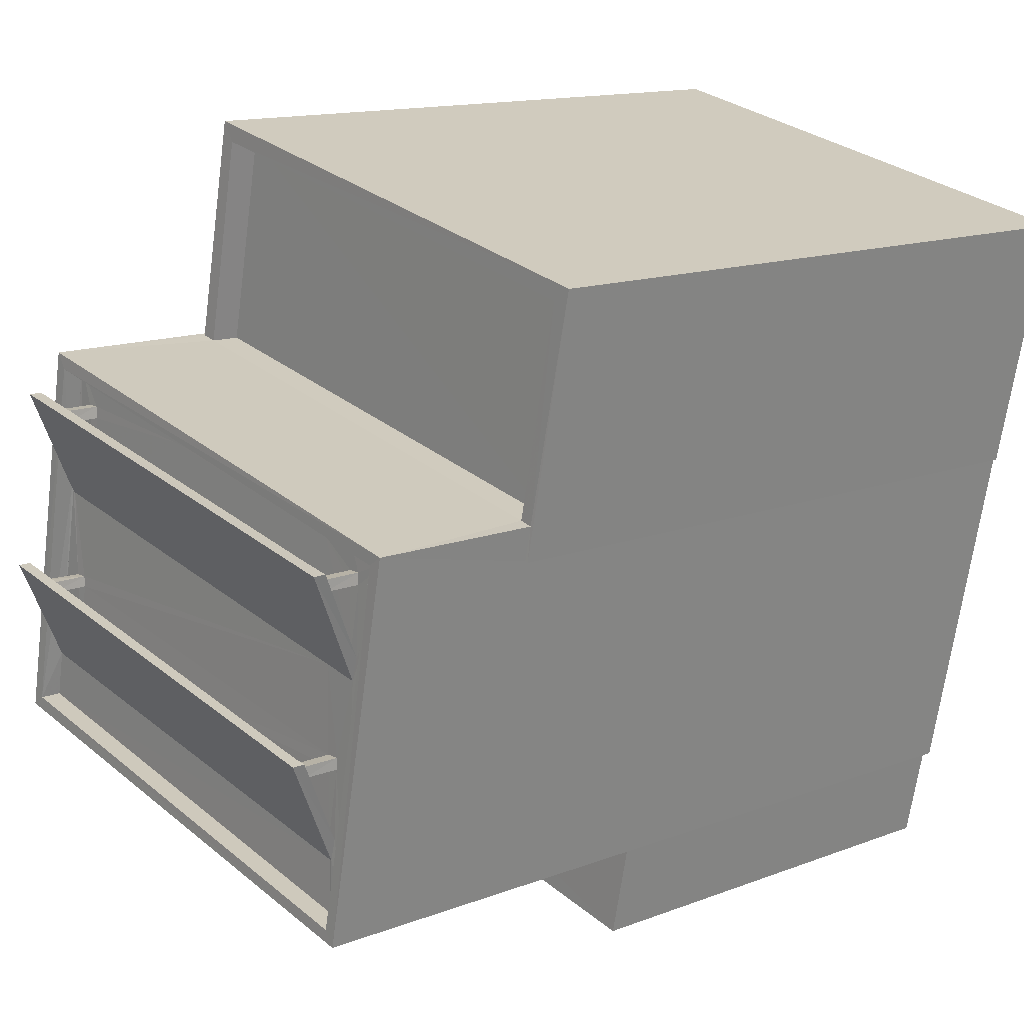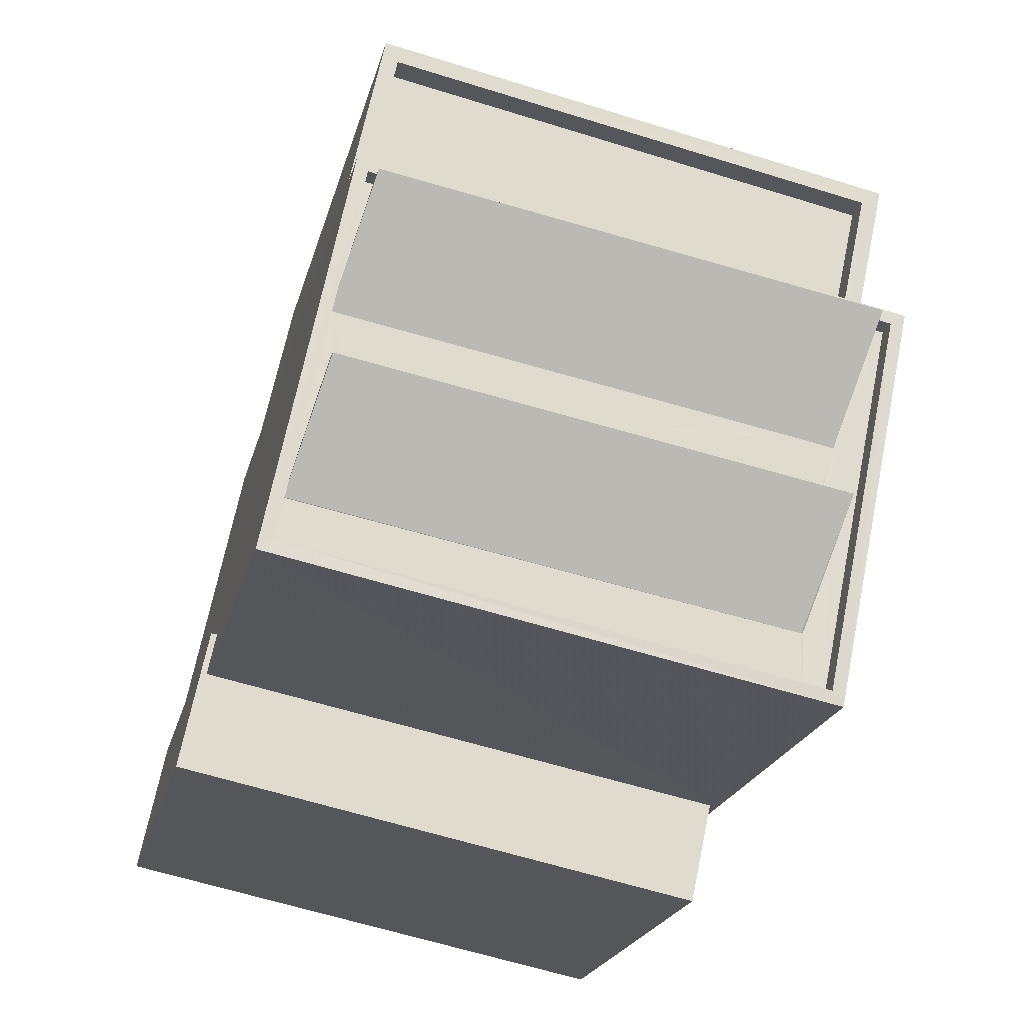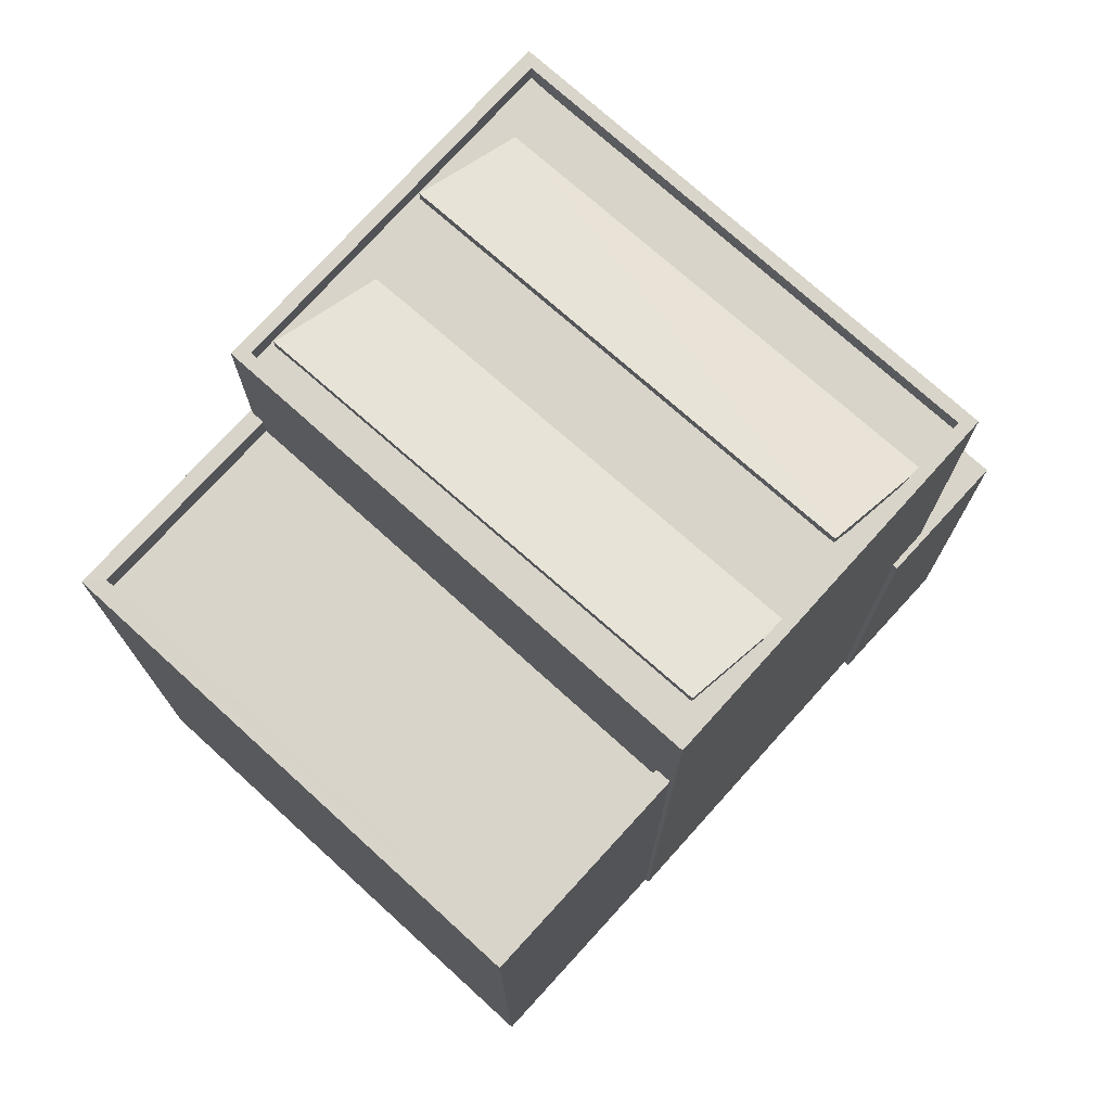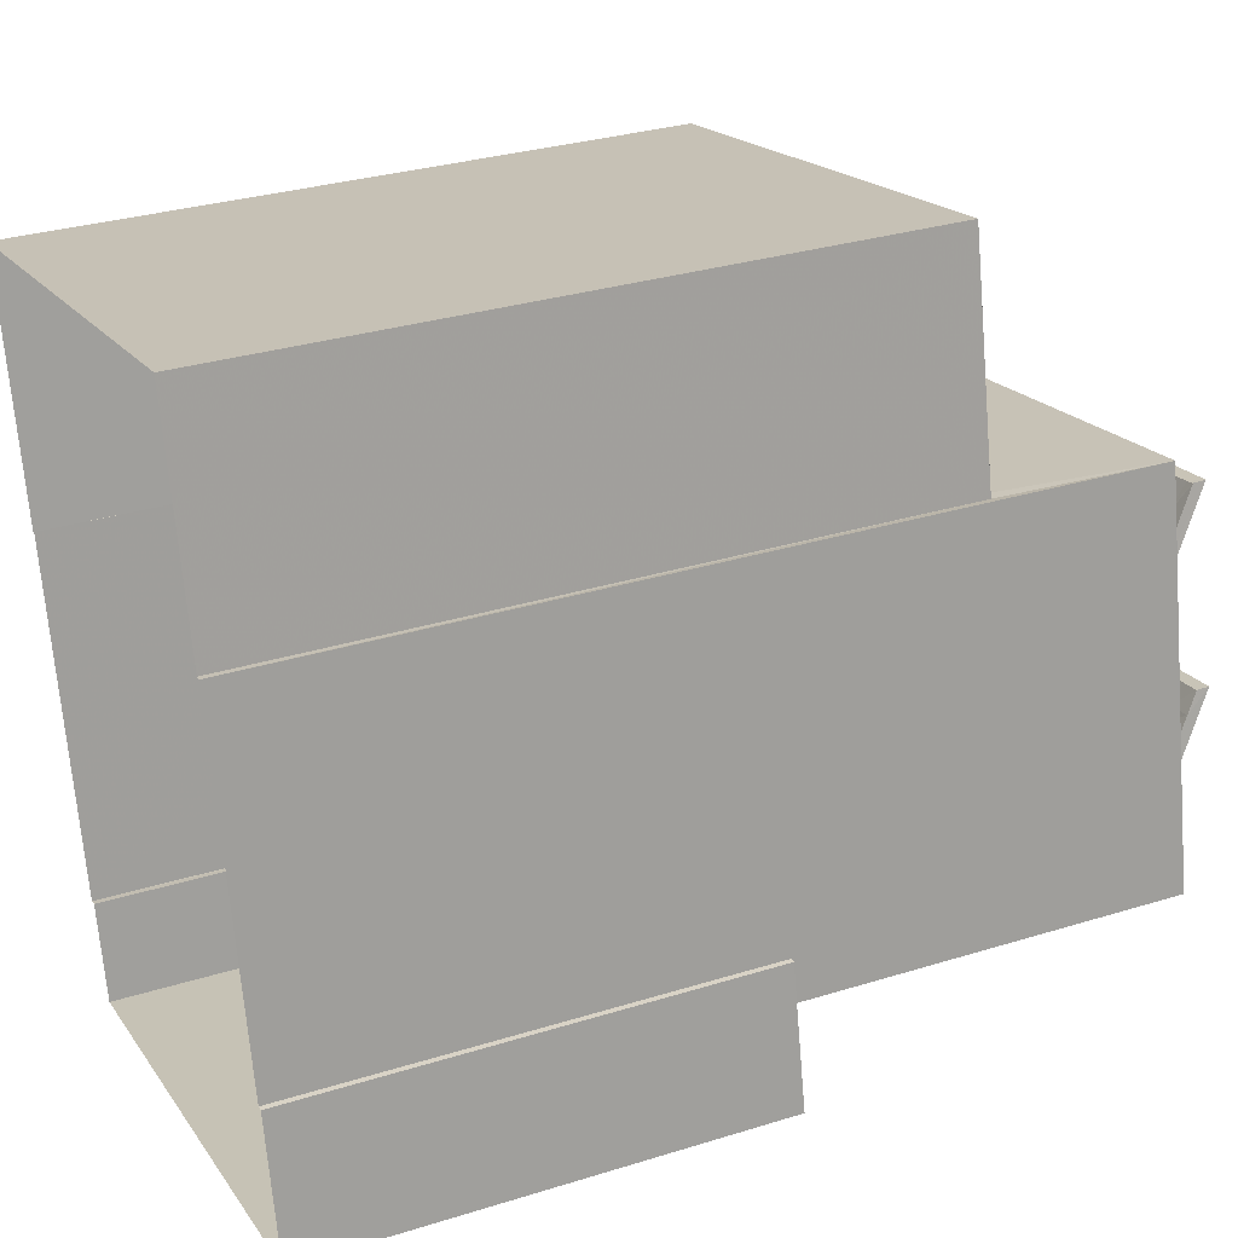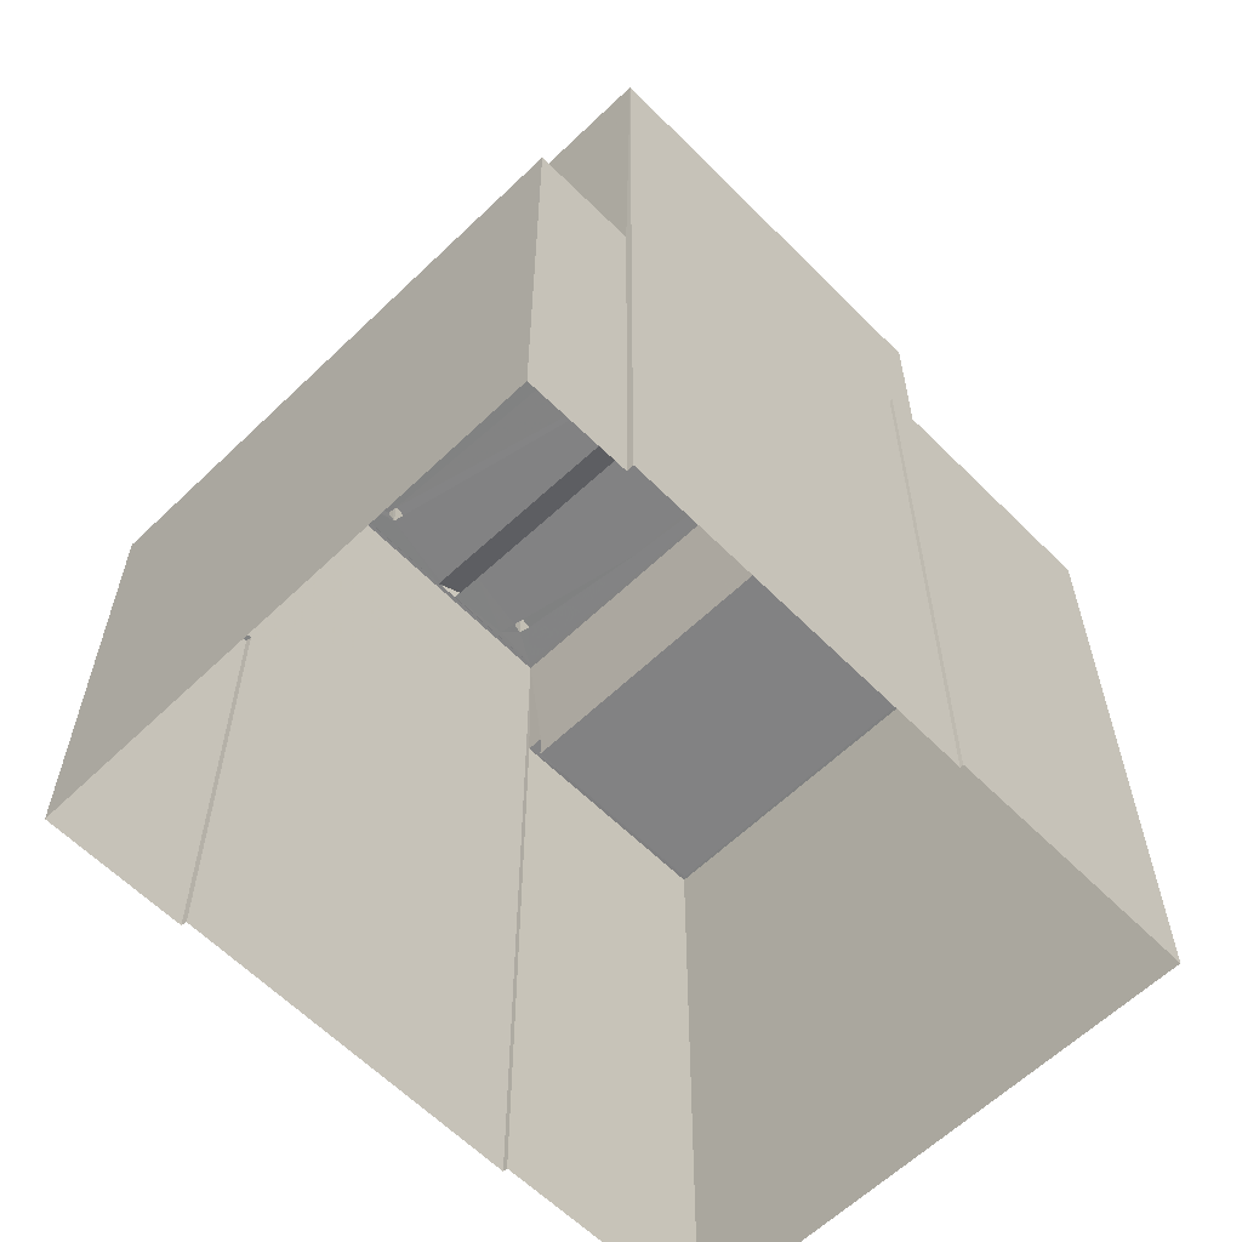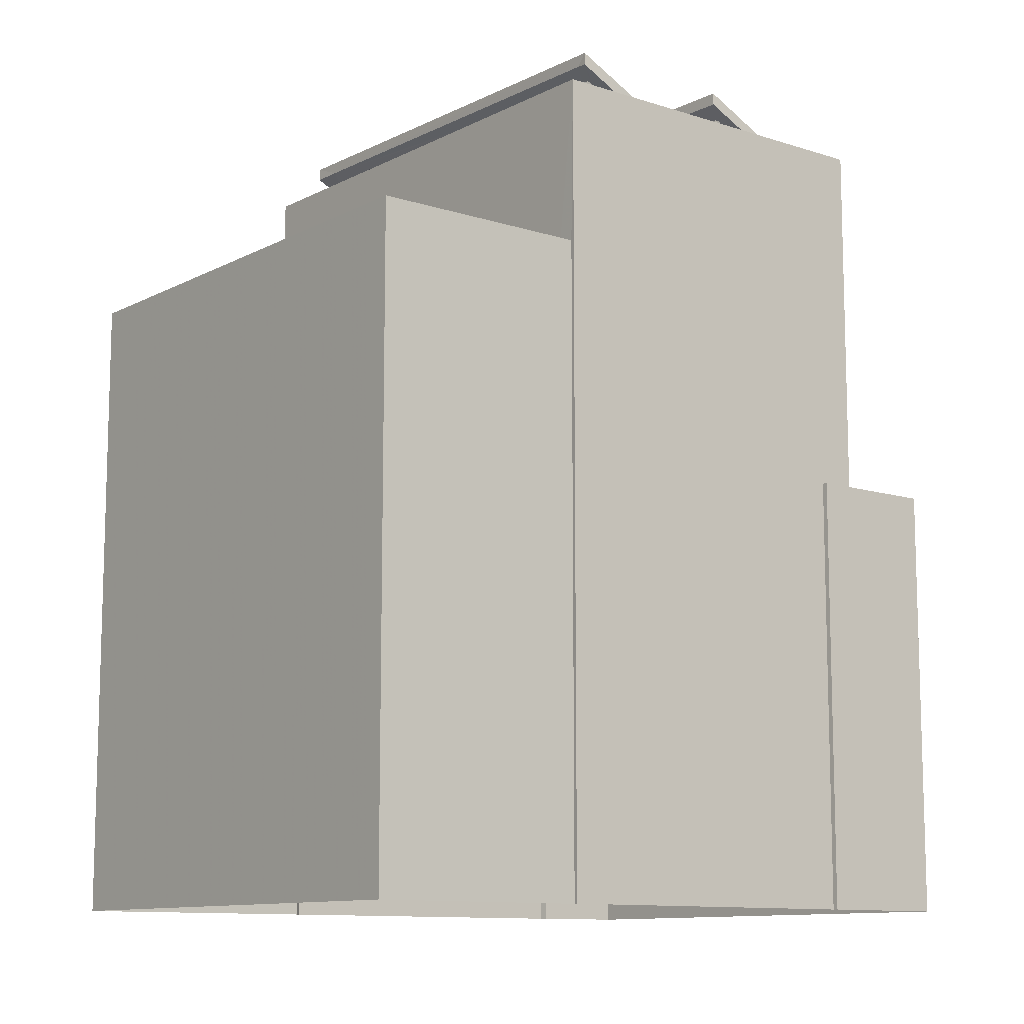
<metadata>
{"format":"obj","ext":"obj","renderer":"f3d","projection":"perspective","resolution":1024,"background":"white","views":[{"elev":13.7,"azim":49.4,"up":"+Y"},{"elev":-20.4,"azim":-12.7,"up":"+Y"},{"elev":75.2,"azim":-149.6,"up":"+Z"},{"elev":30.9,"azim":-114.1,"up":"+Y"},{"elev":-60.8,"azim":32.6,"up":"+Z"},{"elev":-10.9,"azim":-140.4,"up":"+Z"}]}
</metadata>
<code>
v -8.91e+04 -9.984e+04 6.711
v -8.91e+04 -9.985e+04 6.711
v -8.91e+04 -9.985e+04 6.711
v -8.91e+04 -9.984e+04 6.711
v -8.91e+04 -9.984e+04 6.71
v -8.91e+04 -9.985e+04 6.711
v -8.911e+04 -9.985e+04 6.712
v -8.911e+04 -9.984e+04 6.711
v -8.91e+04 -9.984e+04 6.711
v -8.911e+04 -9.984e+04 6.711
v -8.911e+04 -9.984e+04 6.711
v -8.911e+04 -9.984e+04 6.711
v -8.91e+04 -9.984e+04 16.98
v -8.911e+04 -9.984e+04 16.98
v -8.911e+04 -9.984e+04 17.11
v -8.91e+04 -9.984e+04 17.11
v -8.91e+04 -9.984e+04 16.94
v -8.911e+04 -9.984e+04 16.5
v -8.911e+04 -9.984e+04 16.93
v -8.91e+04 -9.984e+04 16.93
v -8.91e+04 -9.984e+04 16.5
v -8.91e+04 -9.984e+04 16.98
v -8.911e+04 -9.984e+04 16.5
v -8.911e+04 -9.984e+04 17.11
v -8.911e+04 -9.984e+04 16.98
v -8.911e+04 -9.984e+04 17.11
v -8.91e+04 -9.984e+04 17.11
v -8.911e+04 -9.984e+04 16.98
v -8.911e+04 -9.984e+04 16.98
v -8.91e+04 -9.984e+04 16.98
v -8.91e+04 -9.984e+04 16.98
v -8.91e+04 -9.984e+04 16.98
v -8.911e+04 -9.984e+04 16.93
v -8.911e+04 -9.984e+04 16.5
v -8.911e+04 -9.984e+04 16.5
v -8.91e+04 -9.984e+04 16.93
v -8.91e+04 -9.984e+04 16.5
v -8.91e+04 -9.984e+04 16.5
v -8.91e+04 -9.984e+04 16.94
v -8.91e+04 -9.984e+04 17.11
v -8.911e+04 -9.984e+04 16.94
v -8.91e+04 -9.984e+04 16.94
v -8.91e+04 -9.984e+04 16.5
v -8.91e+04 -9.984e+04 16.98
v -8.91e+04 -9.984e+04 17.11
v -8.91e+04 -9.984e+04 14.34
v -8.91e+04 -9.984e+04 14.34
v -8.91e+04 -9.984e+04 14.34
v -8.911e+04 -9.984e+04 14.35
v -8.91e+04 -9.984e+04 16.98
v -8.91e+04 -9.984e+04 16.98
v -8.911e+04 -9.984e+04 14.7
v -8.91e+04 -9.984e+04 14.69
v -8.91e+04 -9.984e+04 14.69
v -8.91e+04 -9.984e+04 14.69
v -8.91e+04 -9.984e+04 14.69
v -8.91e+04 -9.984e+04 14.69
v -8.911e+04 -9.984e+04 14.7
v -8.91e+04 -9.984e+04 14.69
v -8.91e+04 -9.984e+04 14.69
v -8.91e+04 -9.984e+04 14.69
v -8.91e+04 -9.984e+04 16.5
v -8.911e+04 -9.984e+04 16.5
v -8.91e+04 -9.985e+04 16.5
v -8.911e+04 -9.984e+04 16.5
v -8.911e+04 -9.984e+04 16.75
v -8.911e+04 -9.984e+04 16.75
v -8.911e+04 -9.984e+04 16.75
v -8.911e+04 -9.984e+04 16.75
v -8.91e+04 -9.985e+04 16.75
v -8.91e+04 -9.984e+04 16.75
v -8.91e+04 -9.984e+04 16.75
v -8.91e+04 -9.985e+04 16.75
v -8.91e+04 -9.984e+04 16.98
v -8.911e+04 -9.984e+04 16.98
v -8.91e+04 -9.984e+04 16.5
v -8.91e+04 -9.984e+04 16.5
v -8.911e+04 -9.984e+04 16.5
v -8.911e+04 -9.984e+04 16.5
v -8.91e+04 -9.984e+04 16.5
v -8.91e+04 -9.984e+04 16.5
v -8.91e+04 -9.984e+04 16.5
v -8.911e+04 -9.984e+04 16.5
v -8.911e+04 -9.984e+04 16.5
v -8.911e+04 -9.984e+04 16.5
v -8.91e+04 -9.984e+04 16.5
v -8.911e+04 -9.984e+04 16.5
v -8.911e+04 -9.984e+04 16.5
v -8.911e+04 -9.984e+04 16.5
v -8.911e+04 -9.984e+04 16.5
v -8.911e+04 -9.984e+04 16.5
v -8.91e+04 -9.984e+04 16.5
v -8.91e+04 -9.984e+04 16.5
v -8.911e+04 -9.984e+04 17.26
v -8.911e+04 -9.984e+04 16.53
v -8.91e+04 -9.984e+04 17.26
v -8.911e+04 -9.984e+04 16.5
v -8.91e+04 -9.984e+04 16.5
v -8.91e+04 -9.985e+04 12.2
v -8.911e+04 -9.984e+04 12.2
v -8.911e+04 -9.985e+04 12.2
v -8.911e+04 -9.984e+04 12.2
v -8.91e+04 -9.985e+04 12.2
v -8.911e+04 -9.984e+04 12.2
v -8.911e+04 -9.984e+04 16.5
v -8.911e+04 -9.984e+04 16.51
v -8.91e+04 -9.984e+04 16.5
v -8.91e+04 -9.984e+04 17.26
v -8.911e+04 -9.984e+04 17.26
v -8.91e+04 -9.984e+04 16.98
v -8.91e+04 -9.984e+04 16.98
v -8.91e+04 -9.984e+04 16.5
v -8.91e+04 -9.984e+04 16.5
v -8.91e+04 -9.984e+04 16.5
v -8.91e+04 -9.984e+04 16.5
v -8.91e+04 -9.985e+04 16.5
v -8.91e+04 -9.984e+04 16.5
v -8.91e+04 -9.984e+04 16.5
v -8.91e+04 -9.984e+04 16.5
v -8.91e+04 -9.984e+04 16.5
v -8.911e+04 -9.984e+04 16.98
v -8.911e+04 -9.984e+04 16.98
f 1 2 3
f 4 1 5
f 6 7 3
f 8 9 5
f 7 10 11
f 11 12 8
f 3 11 1
f 8 5 1
f 3 7 11
f 11 8 1
f 13 14 15
f 16 13 15
f 17 18 19
f 20 21 18
f 20 17 22
f 16 22 17
f 16 17 13
f 20 18 17
f 18 23 19
f 14 24 15
f 14 19 24
f 19 23 24
f 25 26 27
f 28 26 29
f 30 31 27
f 25 27 32
f 25 29 26
f 27 31 32
f 33 34 35
f 33 35 28
f 36 37 34
f 38 37 39
f 27 40 30
f 33 28 29
f 30 40 38
f 25 32 41
f 41 34 33
f 30 39 31
f 32 36 41
f 36 39 37
f 41 36 34
f 30 38 39
f 21 20 42
f 43 21 42
f 22 16 44
f 43 42 45
f 44 16 45
f 42 44 45
f 46 47 48
f 49 46 48
f 22 50 51
f 22 44 50
f 52 53 54
f 54 53 55
f 56 55 57
f 53 52 58
f 56 57 59
f 57 60 61
f 53 60 55
f 55 60 57
f 62 63 64
f 62 65 63
f 66 67 68
f 67 69 68
f 70 71 72
f 73 70 72
f 71 69 67
f 72 71 67
f 14 74 75
f 14 13 74
f 66 68 70
f 73 66 70
f 76 77 78
f 78 79 23
f 76 80 77
f 81 76 82
f 83 84 85
f 85 78 23
f 82 78 84
f 76 78 82
f 84 78 85
f 86 34 37
f 87 88 89
f 34 90 91
f 87 89 92
f 90 93 92
f 86 93 34
f 89 90 92
f 34 93 90
f 94 95 87
f 92 96 94
f 95 97 87
f 98 96 92
f 92 94 87
f 99 100 101
f 101 100 102
f 99 103 100
f 102 100 104
f 105 35 97
f 91 35 34
f 97 88 87
f 91 88 35
f 35 88 97
f 65 62 106
f 62 107 108
f 106 62 109
f 62 108 109
f 32 110 111
f 32 31 110
f 81 83 18
f 83 85 18
f 76 81 18
f 85 23 18
f 21 80 76
f 80 112 77
f 21 76 18
f 21 113 80
f 113 114 80
f 80 114 112
f 62 64 107
f 115 92 93
f 64 116 107
f 112 114 117
f 112 117 118
f 98 116 118
f 37 38 119
f 119 86 37
f 107 116 38
f 21 120 113
f 98 115 119
f 98 92 115
f 117 120 118
f 120 21 43
f 98 118 43
f 119 116 98
f 116 119 38
f 43 118 120
f 29 121 122
f 29 25 121
f 75 84 19
f 75 19 14
f 84 83 19
f 101 10 7
f 101 102 10
f 120 117 42
f 42 50 44
f 42 117 50
f 51 50 117
f 114 51 117
f 55 5 9
f 54 55 9
f 46 60 47
f 46 61 60
f 16 15 94
f 45 16 96
f 15 24 94
f 16 94 96
f 109 108 27
f 109 27 26
f 108 40 27
f 36 86 119
f 39 36 119
f 118 73 72
f 118 116 73
f 81 19 83
f 81 17 19
f 77 112 72
f 78 77 67
f 112 118 72
f 67 77 72
f 33 91 90
f 41 33 90
f 86 36 93
f 93 36 111
f 36 32 111
f 79 95 23
f 23 94 24
f 23 95 94
f 100 68 104
f 11 104 12
f 12 104 69
f 104 68 69
f 8 54 9
f 8 52 54
f 91 33 88
f 88 33 122
f 33 29 122
f 61 46 49
f 61 71 57
f 71 58 69
f 12 52 8
f 69 52 12
f 61 49 58
f 58 52 69
f 71 61 58
f 89 121 41
f 89 41 90
f 121 25 41
f 99 101 7
f 6 99 7
f 115 110 39
f 115 39 119
f 110 31 39
f 3 99 6
f 3 103 99
f 79 78 95
f 78 67 95
f 106 97 95
f 95 67 66
f 105 97 106
f 65 66 63
f 65 106 66
f 106 95 66
f 58 48 53
f 58 49 48
f 43 96 98
f 43 45 96
f 55 4 5
f 55 56 4
f 38 108 107
f 38 40 108
f 122 121 89
f 88 122 89
f 84 74 82
f 84 75 74
f 81 82 17
f 17 74 13
f 17 82 74
f 63 66 64
f 64 73 116
f 64 66 73
f 57 71 59
f 1 59 2
f 2 59 70
f 59 71 70
f 51 114 20
f 51 20 22
f 114 113 20
f 1 4 56
f 59 1 56
f 104 10 102
f 104 11 10
f 120 20 113
f 120 42 20
f 115 111 110
f 115 93 111
f 60 48 47
f 60 53 48
f 68 103 70
f 70 103 2
f 68 100 103
f 2 103 3
f 105 106 35
f 35 106 28
f 28 109 26
f 28 106 109

</code>
